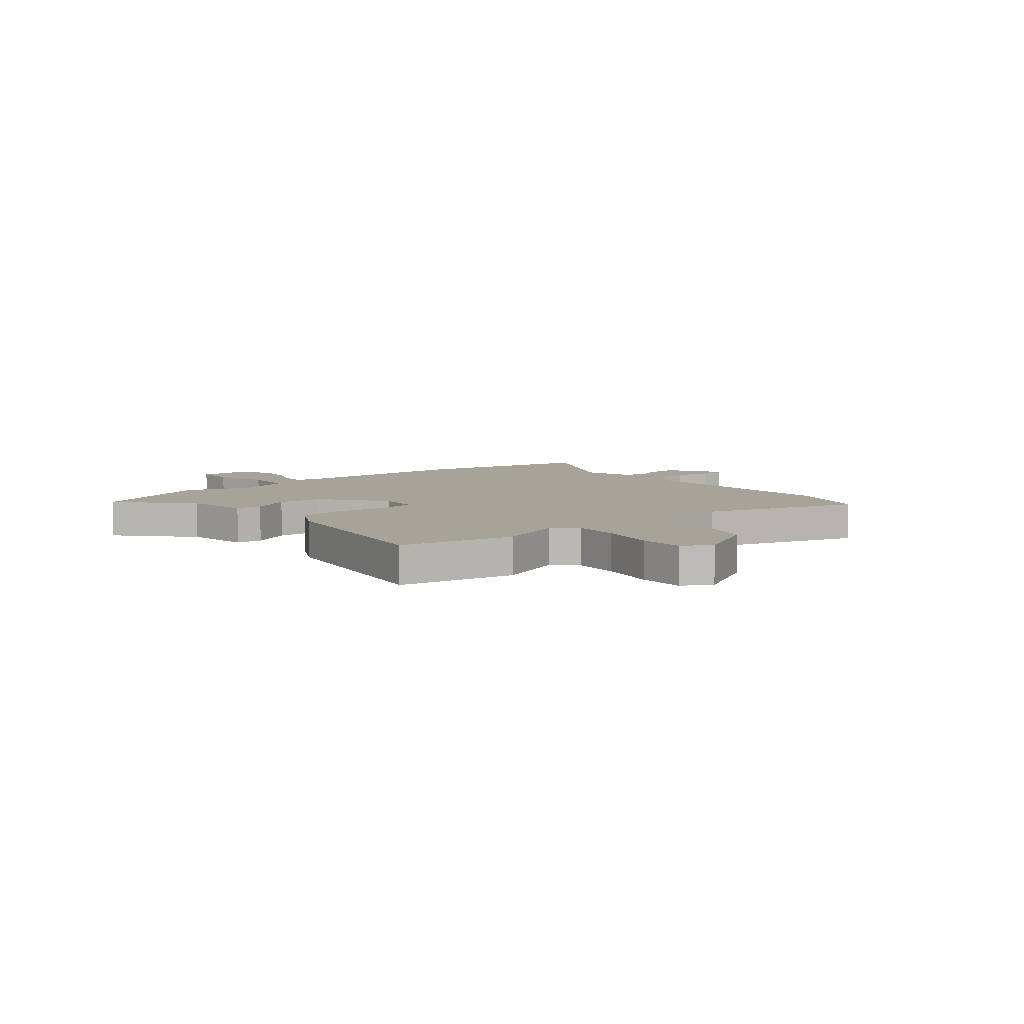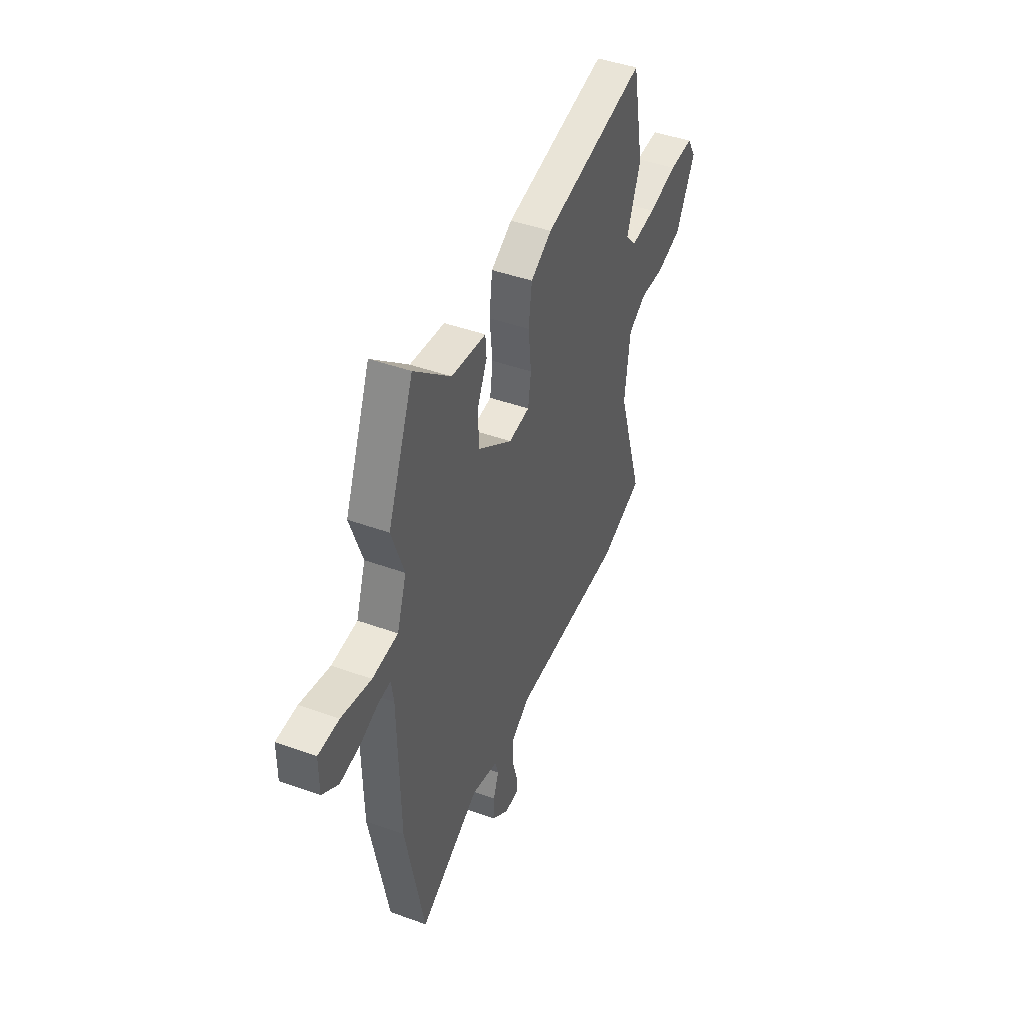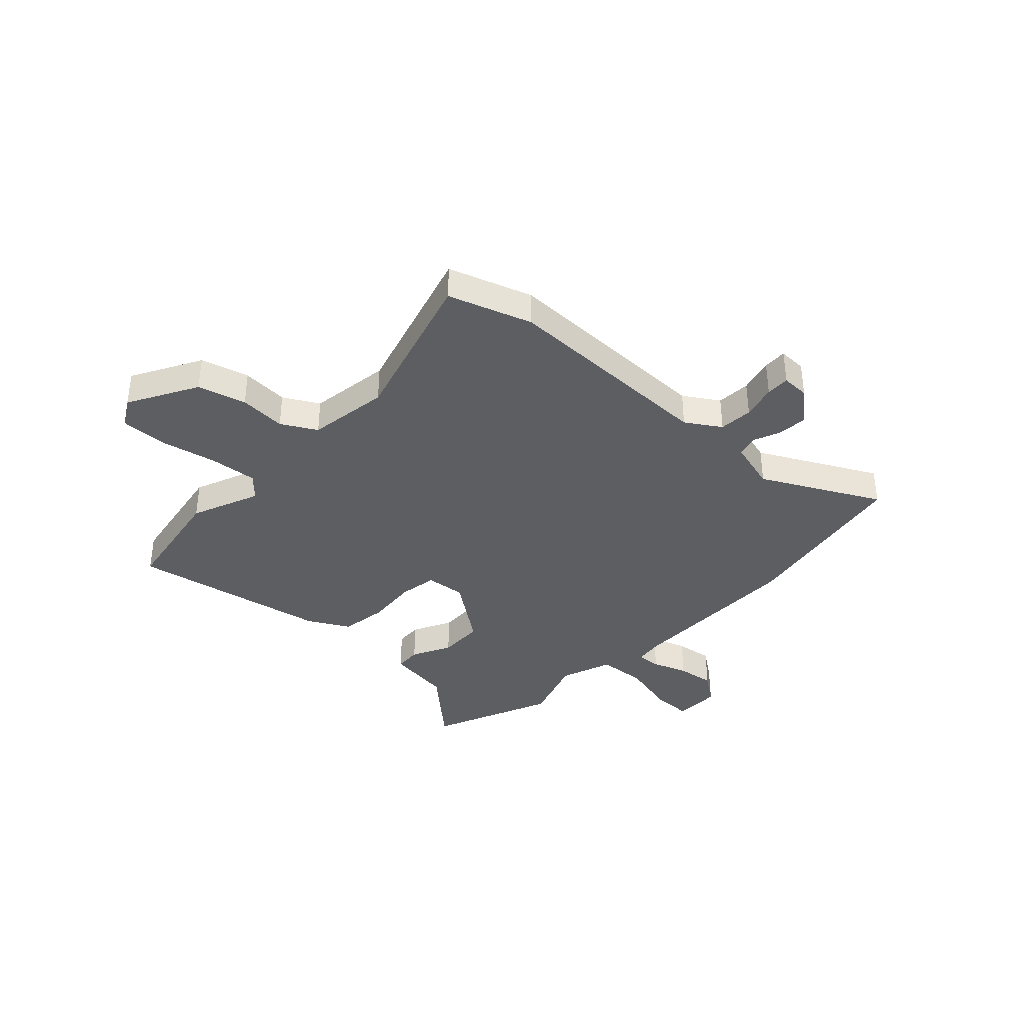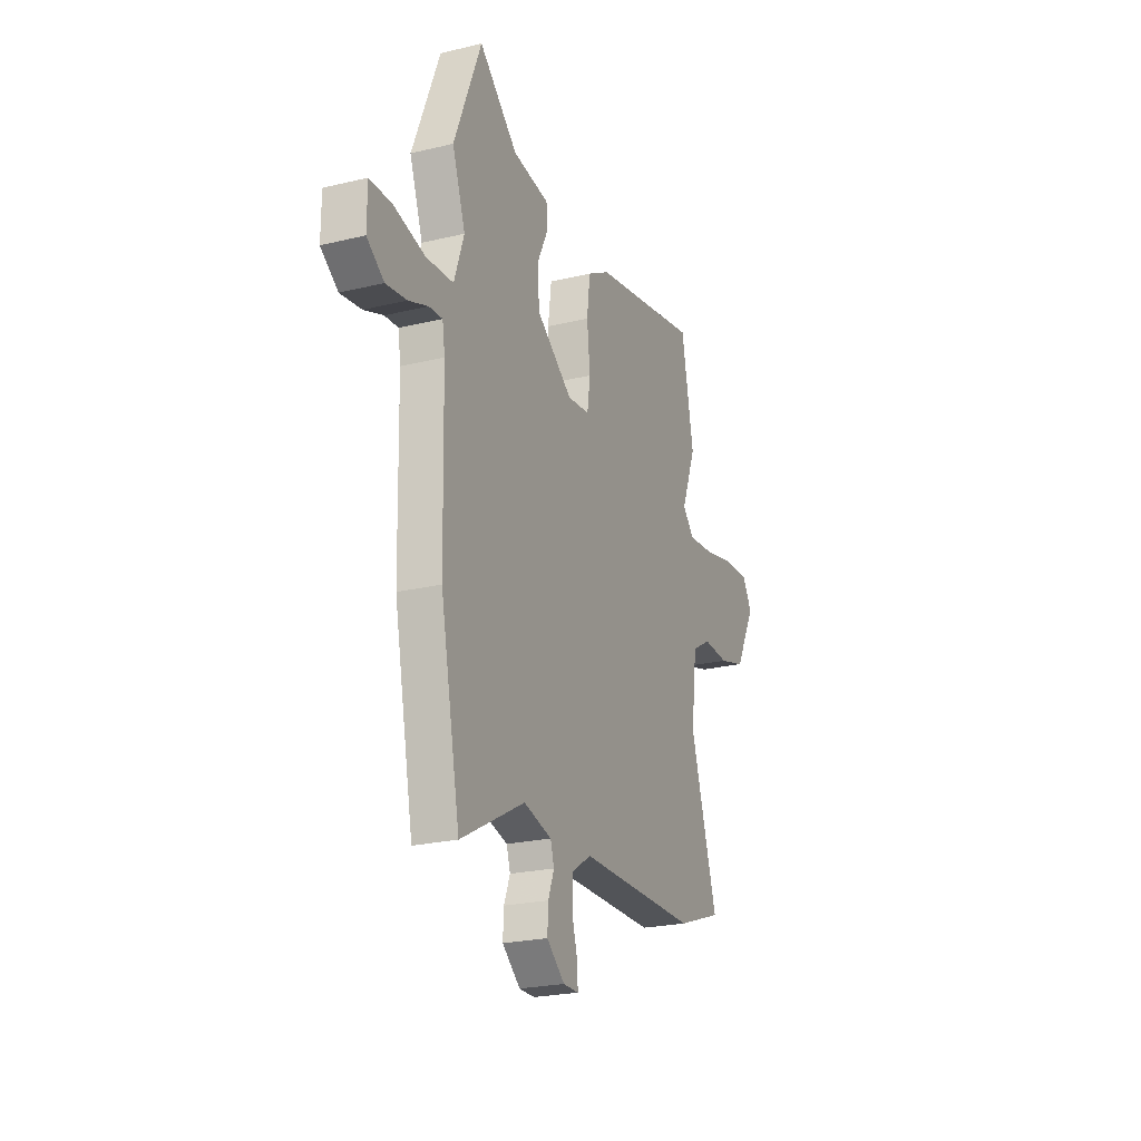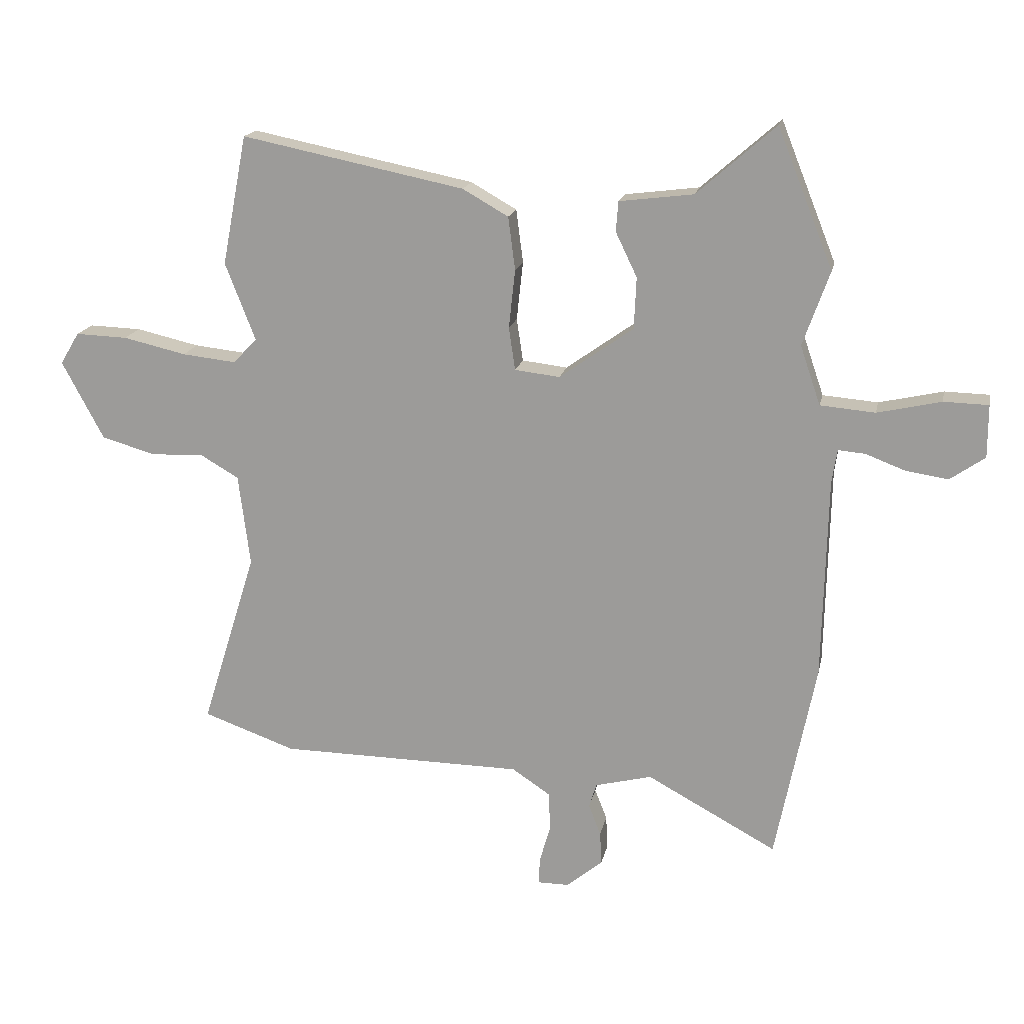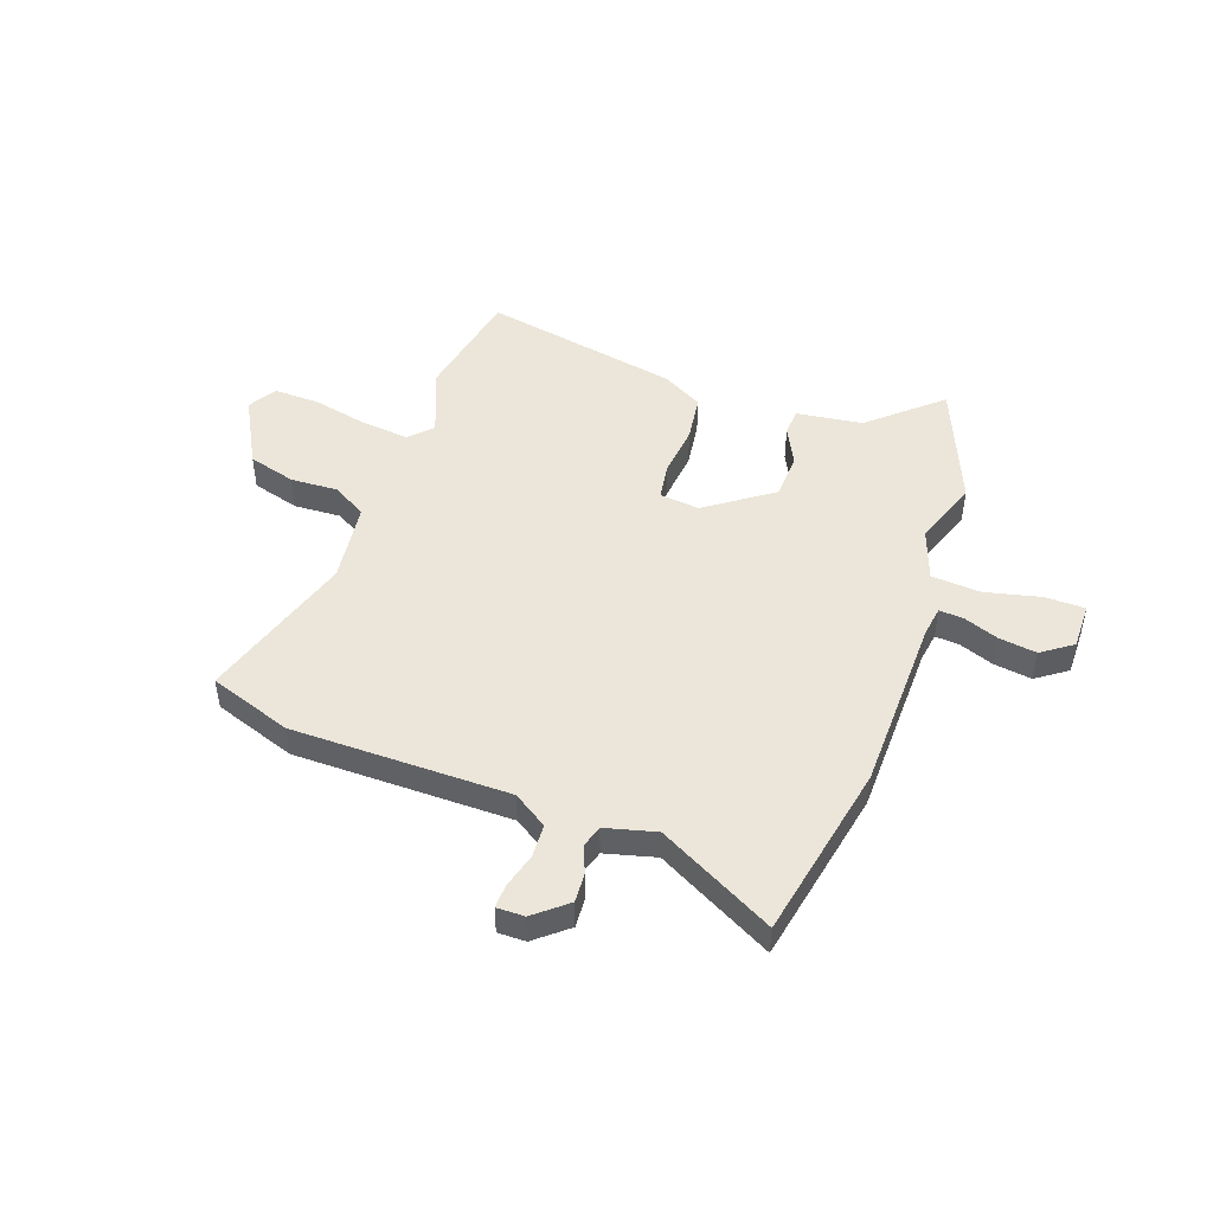
<metadata>
{"format":"obj","ext":"obj","renderer":"f3d","projection":"perspective","resolution":1024,"background":"white","views":[{"elev":6.8,"azim":49.2,"up":"+Y"},{"elev":44.3,"azim":-67.1,"up":"+Z"},{"elev":-37.5,"azim":135.8,"up":"+Y"},{"elev":-23.5,"azim":-67.9,"up":"+Z"},{"elev":17.4,"azim":-168.6,"up":"+Z"},{"elev":47.4,"azim":-160.7,"up":"+Y"}]}
</metadata>
<code>
v -0.534 0.07 0.415
v -0.438 0.07 0.655
v -0.302 0.07 0.536
v -0.174 0.07 0.52
v -0.17 0.07 0.468
v -0.207 0.07 0.391
v -0.203 0.07 0.302
v -0.075 0.07 0.211
v 0.003 0.07 0.22
v 0.014 0.07 0.294
v 0.003 0.07 0.395
v 0.015 0.07 0.487
v 0.094 0.07 0.532
v 0.479 0.07 0.61
v 0.522 0.07 0.386
v 0.47 0.07 0.252
v 0.511 0.07 0.209
v 0.604 0.07 0.219
v 0.713 0.07 0.244
v 0.803 0.07 0.247
v 0.836 0.07 0.192
v 0.764 0.07 0.057
v 0.671 0.07 0.03
v 0.58 0.07 0.034
v 0.513 0.07 -0.005
v 0.493 0.07 -0.164
v 0.588 0.07 -0.469
v 0.428 0.07 -0.526
v 0.006 0.07 -0.531
v -0.06 0.07 -0.575
v -0.063 0.07 -0.641
v -0.044 0.07 -0.708
v -0.042 0.07 -0.754
v -0.096 0.07 -0.754
v -0.159 0.07 -0.702
v -0.156 0.07 -0.645
v -0.135 0.07 -0.591
v -0.148 0.07 -0.549
v -0.246 0.07 -0.524
v -0.471 0.07 -0.646
v -0.54 0.07 -0.3
v -0.548 0.07 0.049
v -0.557 0.07 0.107
v -0.604 0.07 0.103
v -0.672 0.07 0.077
v -0.745 0.07 0.066
v -0.805 0.07 0.108
v -0.805 0.07 0.199
v -0.728 0.07 0.201
v -0.618 0.07 0.176
v -0.523 0.07 0.184
v -0.488 0.07 0.286
v -0.534 0 0.415
v -0.438 0 0.655
v -0.302 0 0.536
v -0.174 0 0.52
v -0.17 0 0.468
v -0.207 0 0.391
v -0.203 0 0.302
v -0.075 0 0.211
v 0.003 0 0.22
v 0.014 0 0.294
v 0.003 0 0.395
v 0.015 0 0.487
v 0.094 0 0.532
v 0.479 0 0.61
v 0.522 0 0.386
v 0.47 0 0.252
v 0.511 0 0.209
v 0.604 0 0.219
v 0.713 0 0.244
v 0.803 0 0.247
v 0.836 0 0.192
v 0.764 0 0.057
v 0.671 0 0.03
v 0.58 0 0.034
v 0.513 0 -0.005
v 0.493 0 -0.164
v 0.588 0 -0.469
v 0.428 0 -0.526
v 0.006 0 -0.531
v -0.06 0 -0.575
v -0.063 0 -0.641
v -0.044 0 -0.708
v -0.042 0 -0.754
v -0.096 0 -0.754
v -0.159 0 -0.702
v -0.156 0 -0.645
v -0.135 0 -0.591
v -0.148 0 -0.549
v -0.246 0 -0.524
v -0.471 0 -0.646
v -0.54 0 -0.3
v -0.548 0 0.049
v -0.557 0 0.107
v -0.604 0 0.103
v -0.672 0 0.077
v -0.745 0 0.066
v -0.805 0 0.108
v -0.805 0 0.199
v -0.728 0 0.201
v -0.618 0 0.176
v -0.523 0 0.184
v -0.488 0 0.286
f 47 48 49 50
f 47 50 51
f 44 45 46 47
f 43 44 47 51
f 42 43 51
f 39 40 41 42
f 38 39 42 51
f 34 35 36 37
f 32 33 34 37
f 31 32 37 38
f 30 31 38 51
f 26 27 28 29
f 25 26 29 30
f 21 22 23 24
f 21 24 25
f 18 19 20 21
f 17 18 21 25
f 16 17 25 30
f 10 11 12 13
f 9 10 13 14
f 3 4 5 6
f 3 6 7
f 52 1 2 3
f 52 3 7
f 51 52 7 8
f 30 51 8
f 16 30 8 9
f 9 14 15 16
f 102 101 100 99
f 103 102 99
f 99 98 97 96
f 103 99 96 95
f 103 95 94
f 94 93 92 91
f 103 94 91 90
f 89 88 87 86
f 89 86 85 84
f 90 89 84 83
f 103 90 83 82
f 81 80 79 78
f 82 81 78 77
f 76 75 74 73
f 77 76 73
f 73 72 71 70
f 77 73 70 69
f 82 77 69 68
f 65 64 63 62
f 66 65 62 61
f 58 57 56 55
f 59 58 55
f 55 54 53 104
f 59 55 104
f 60 59 104 103
f 60 103 82
f 61 60 82 68
f 68 67 66 61
f 1 53 54 2
f 2 54 55 3
f 3 55 56 4
f 4 56 57 5
f 5 57 58 6
f 6 58 59 7
f 7 59 60 8
f 8 60 61 9
f 9 61 62 10
f 10 62 63 11
f 11 63 64 12
f 12 64 65 13
f 13 65 66 14
f 14 66 67 15
f 15 67 68 16
f 16 68 69 17
f 17 69 70 18
f 18 70 71 19
f 19 71 72 20
f 20 72 73 21
f 21 73 74 22
f 22 74 75 23
f 23 75 76 24
f 24 76 77 25
f 25 77 78 26
f 26 78 79 27
f 27 79 80 28
f 28 80 81 29
f 29 81 82 30
f 30 82 83 31
f 31 83 84 32
f 32 84 85 33
f 33 85 86 34
f 34 86 87 35
f 35 87 88 36
f 36 88 89 37
f 37 89 90 38
f 38 90 91 39
f 39 91 92 40
f 40 92 93 41
f 41 93 94 42
f 42 94 95 43
f 43 95 96 44
f 44 96 97 45
f 45 97 98 46
f 46 98 99 47
f 47 99 100 48
f 48 100 101 49
f 49 101 102 50
f 50 102 103 51
f 51 103 104 52
f 52 104 53 1

</code>
